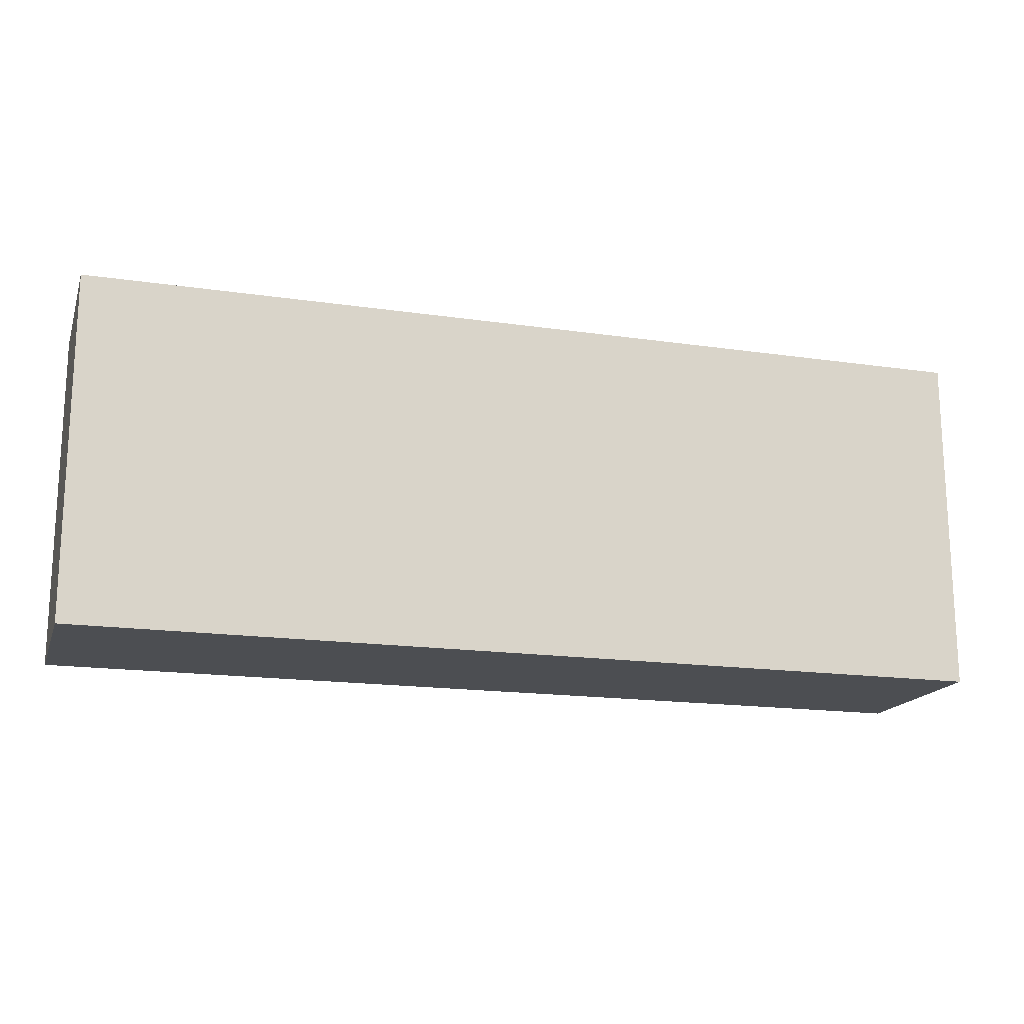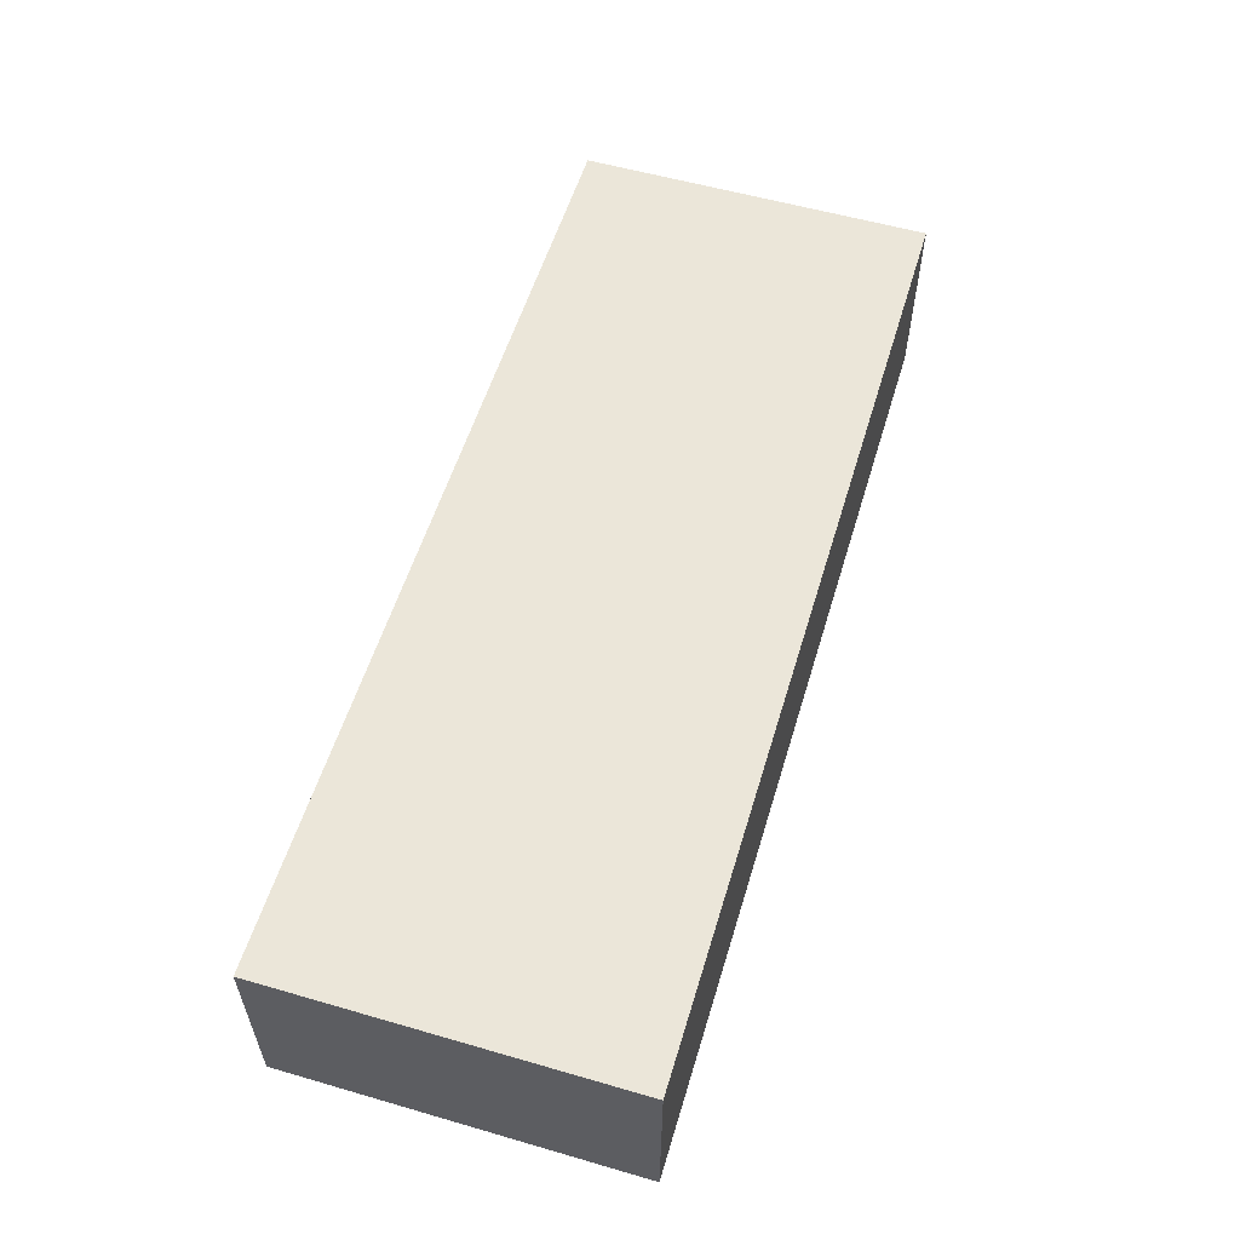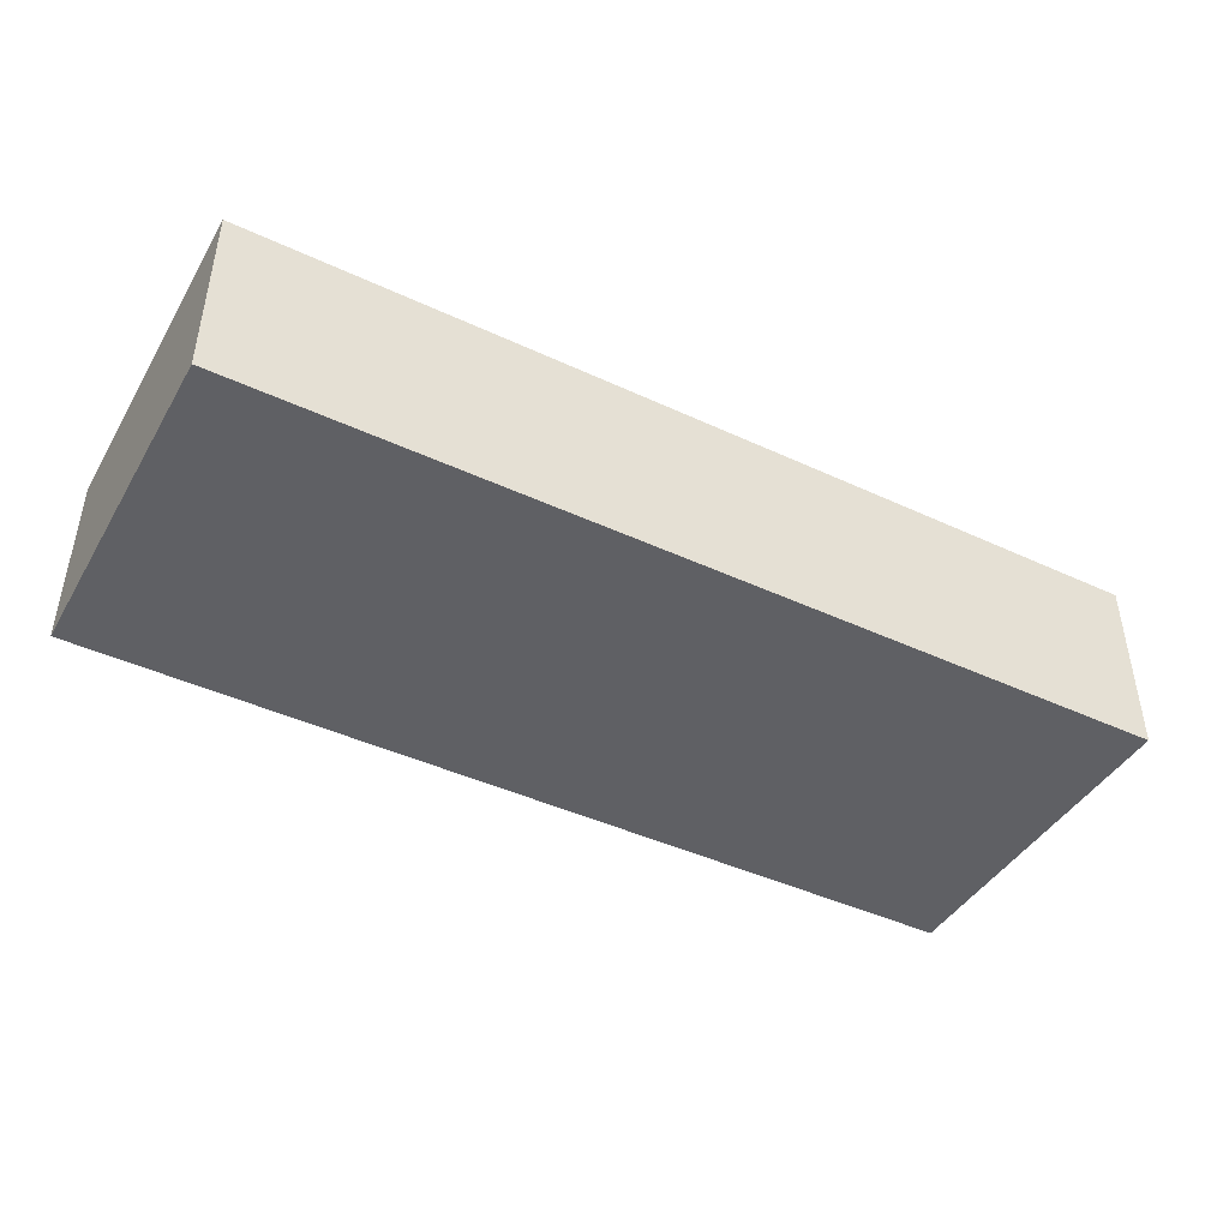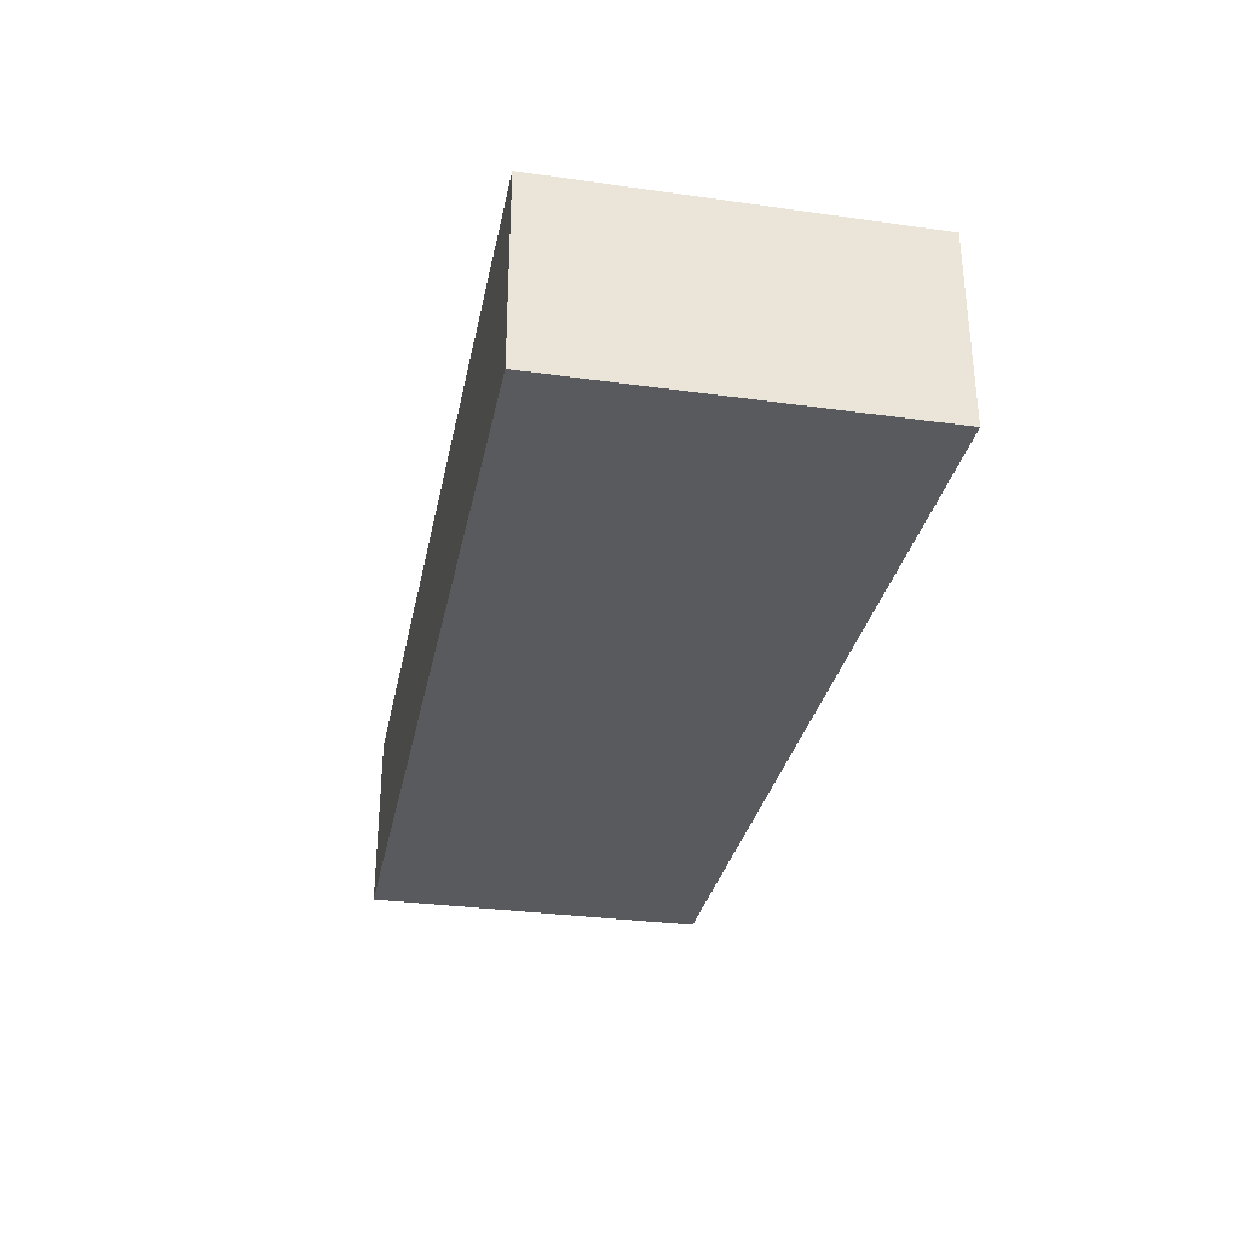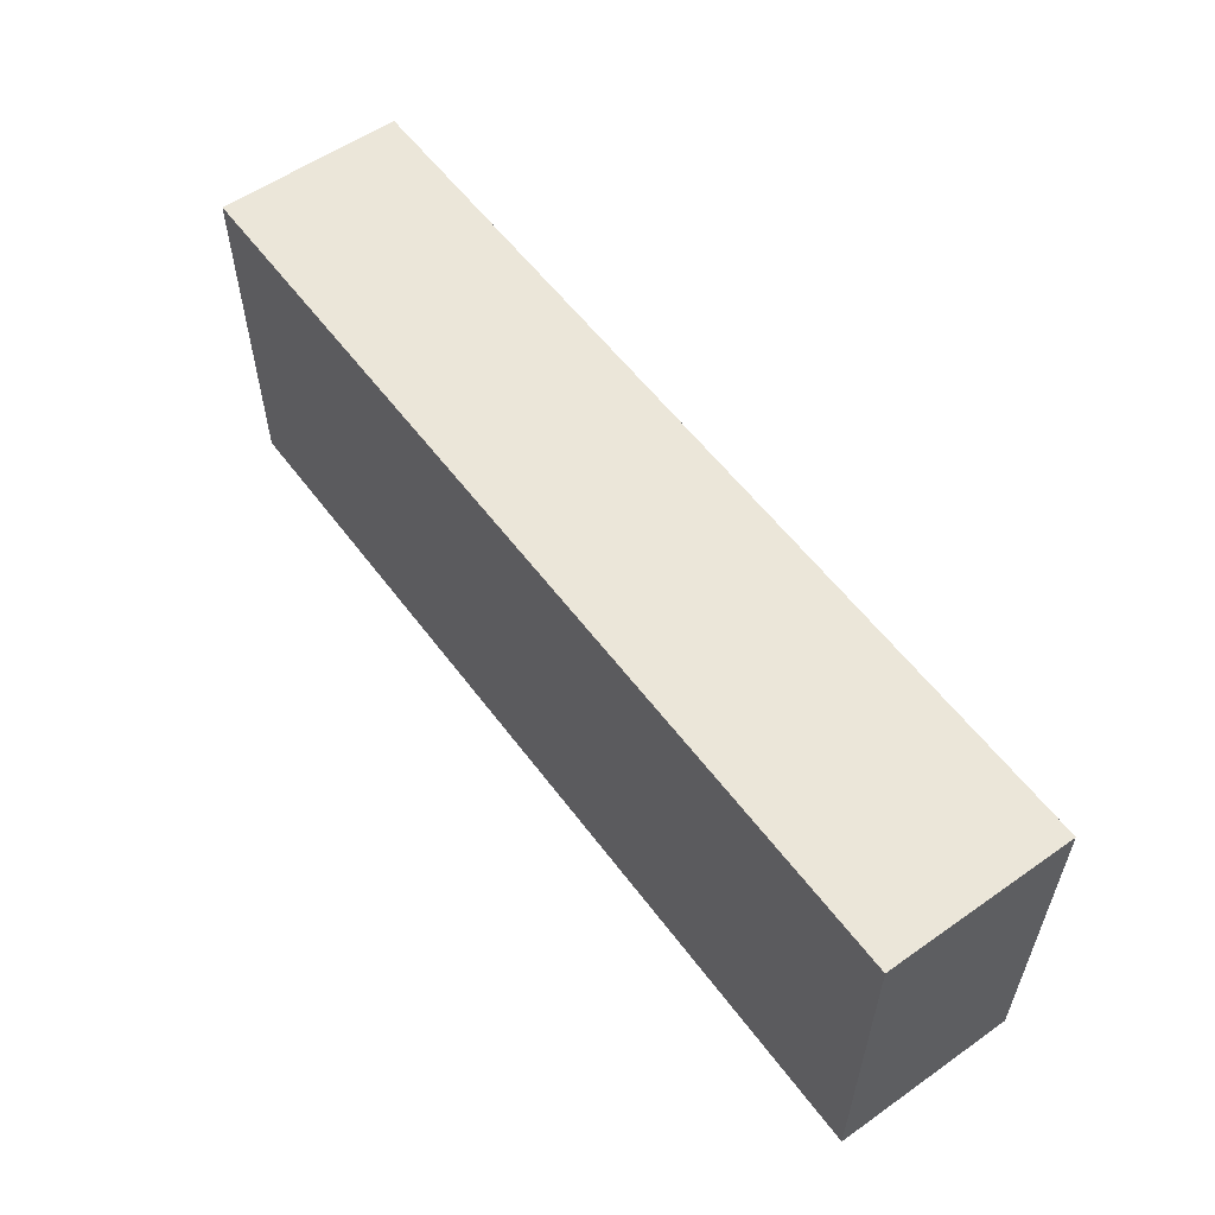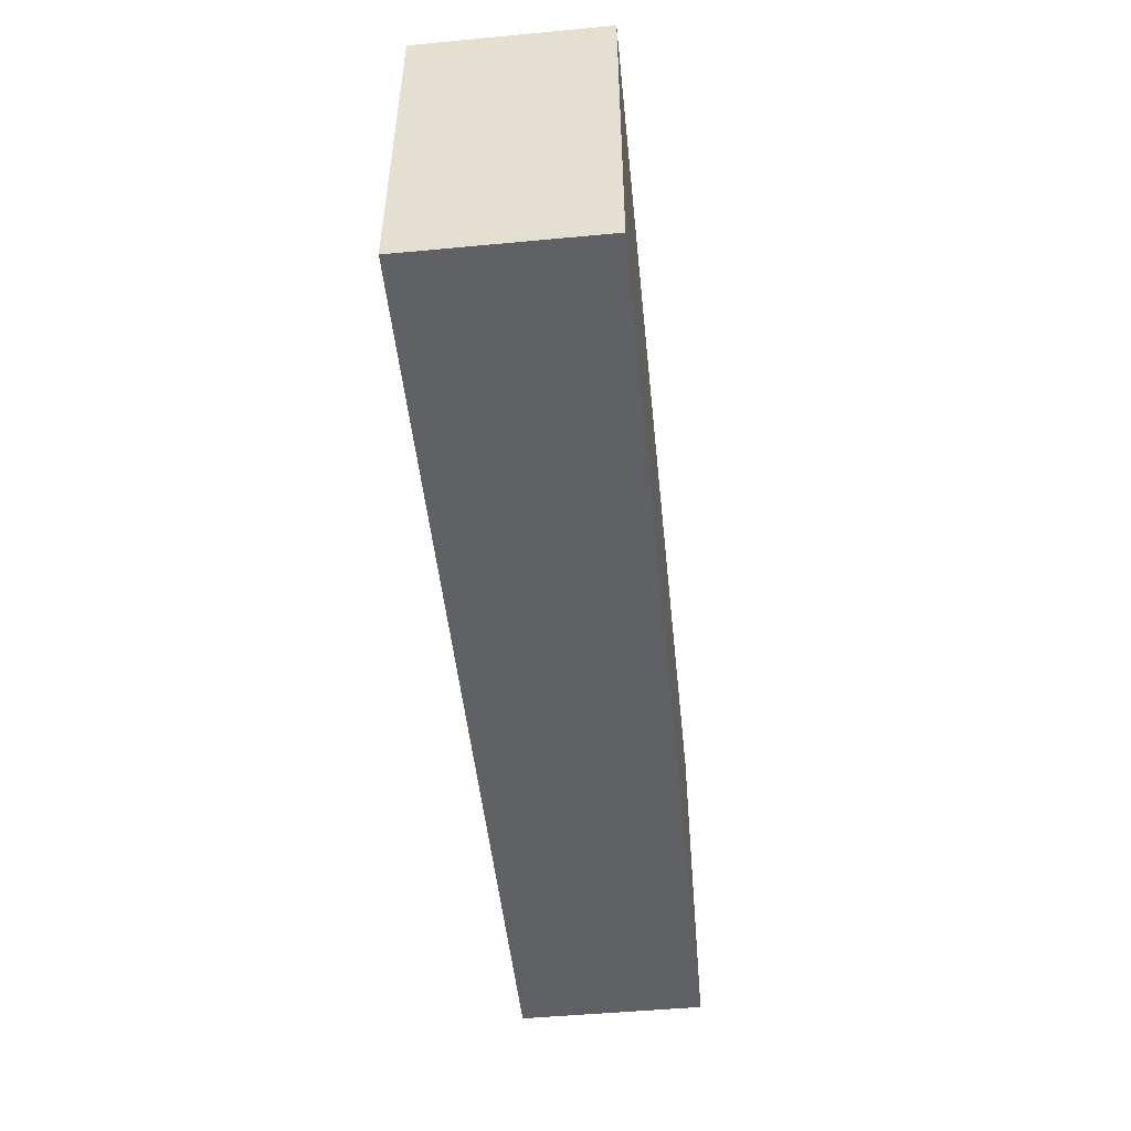
<metadata>
{"format":"obj","ext":"obj","renderer":"f3d","projection":"perspective","resolution":1024,"background":"white","views":[{"elev":-17.0,"azim":-16.4,"up":"+Y"},{"elev":56.5,"azim":106.8,"up":"+Z"},{"elev":-43.6,"azim":-28.7,"up":"+Z"},{"elev":-31.3,"azim":-101.3,"up":"+Z"},{"elev":56.6,"azim":53.8,"up":"+Y"},{"elev":-49.8,"azim":-84.1,"up":"+Y"}]}
</metadata>
<code>
v 363.7 35.66 80
v 38.84 0 40.03
v 259.3 107.9 0
v 339 0 35.56
v 400 150 80
v 115.6 150 80
v 216.3 0 80
v 356.5 97.54 80
v 347.2 0 0
v 0 0 0
v 49.3 0 0
v 341.8 150 41.11
v 62.21 99.02 0
v 218.4 150 0
v 228.3 150 80
v 0 150 0
v 0 150 80
v 272.5 150 37.97
v 338.2 0 80
v 0 0 80
v 298 100.7 80
v 400 150 0
v 62.63 150 38.99
v 400 0 80
v 0 78.14 0
v 135.2 150 0
v 95.15 85.4 80
v 46.76 46.71 0
v 325.3 51.99 80
v 330.7 95.67 0
v 154.6 0 41.89
v 287.3 150 80
v 103.8 0 80
v 125.6 64.57 0
v 400 0 0
v 186.4 0 0
v 400 75.03 80
v 400 104.1 38.66
v 194.9 66.95 80
v 250.1 55.58 0
v 400 63.26 0
v 0 86.05 80
v 278.3 0 80
v 189.7 86.06 0
v 278.2 58.01 80
v 347.1 150 80
v 307.9 150 0
v 65.63 150 0
v 0 105.1 47.26
v 0 46.9 40.86
v 175.9 150 80
v 240.3 43.6 80
v 242.5 99.46 80
v 162.5 0 80
v 311.4 36.58 0
v 104.3 0 0
v 400 46.31 26.69
v 400 28.42 49.41
v 174.2 150 42.01
v 265.1 0 0
v 148.6 79.79 80
v 57.09 150 80
v 46.91 66.17 80
v 48.92 0 80
f 64 20 2
f 10 2 20
f 47 3 14
f 26 14 44
f 11 56 2
f 62 6 23
f 31 36 7
f 6 61 51
f 5 37 38
f 24 35 58
f 7 43 52
f 45 52 43
f 29 1 8
f 5 46 8
f 35 9 41
f 29 8 21
f 9 4 60
f 39 53 51
f 51 59 6
f 21 53 45
f 52 45 53
f 52 53 39
f 40 44 3
f 60 36 40
f 44 36 34
f 55 40 30
f 54 61 33
f 56 36 31
f 31 33 56
f 34 56 28
f 50 42 49
f 29 19 1
f 17 49 42
f 16 23 48
f 18 14 15
f 3 47 30
f 58 57 37
f 14 18 47
f 45 43 29
f 19 43 4
f 62 27 6
f 22 38 41
f 48 23 26
f 44 40 36
f 27 62 63
f 9 60 55
f 15 51 53
f 7 39 54
f 11 28 56
f 11 10 28
f 46 12 32
f 60 4 43
f 51 15 59
f 34 13 26
f 42 50 20
f 17 42 62
f 9 55 41
f 54 33 31
f 26 59 14
f 21 45 29
f 32 15 53
f 22 47 12
f 18 32 12
f 22 41 30
f 64 2 33
f 39 51 61
f 5 8 37
f 25 16 13
f 36 60 7
f 13 28 25
f 42 63 62
f 59 26 6
f 20 64 63
f 27 63 33
f 17 16 49
f 12 47 18
f 17 62 23
f 16 25 49
f 5 22 12
f 38 37 57
f 48 13 16
f 10 11 2
f 23 6 26
f 24 37 1
f 10 25 28
f 5 12 46
f 57 41 38
f 37 8 1
f 3 30 40
f 24 4 35
f 64 33 63
f 56 33 2
f 24 19 4
f 56 34 36
f 27 61 6
f 48 26 13
f 15 32 18
f 3 44 14
f 41 57 35
f 39 61 54
f 19 29 43
f 47 22 30
f 14 59 15
f 42 20 63
f 32 53 21
f 32 21 46
f 27 33 61
f 16 17 23
f 30 41 55
f 25 10 50
f 43 7 60
f 9 35 4
f 10 20 50
f 8 46 21
f 54 31 7
f 26 44 34
f 57 58 35
f 50 49 25
f 5 38 22
f 55 60 40
f 24 1 19
f 13 34 28
f 37 24 58
f 39 7 52

</code>
